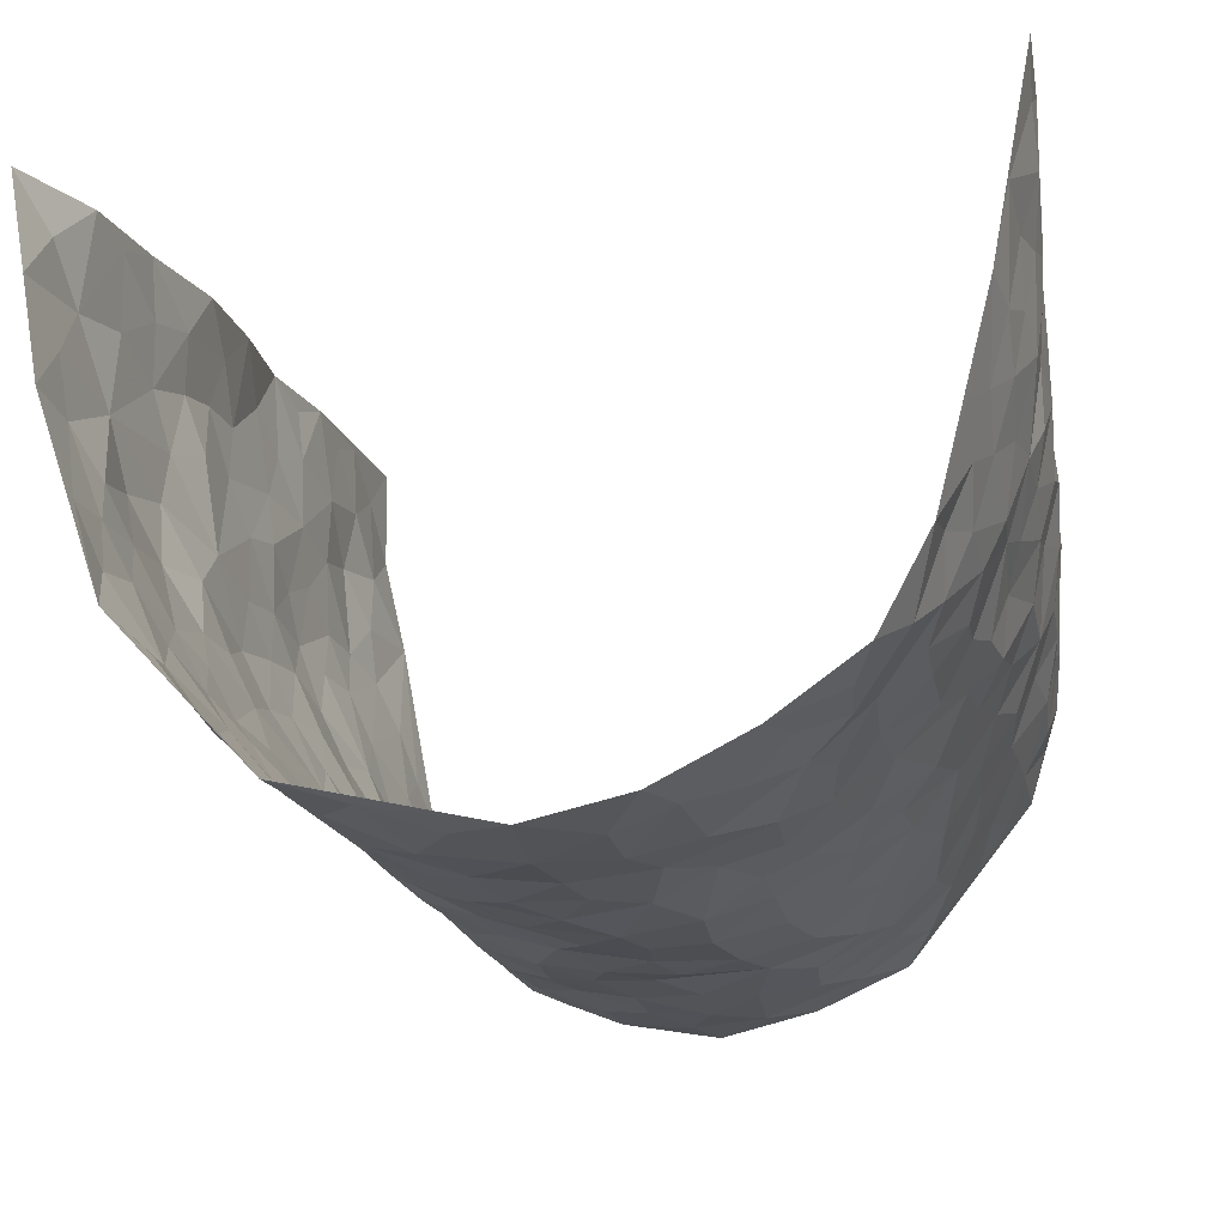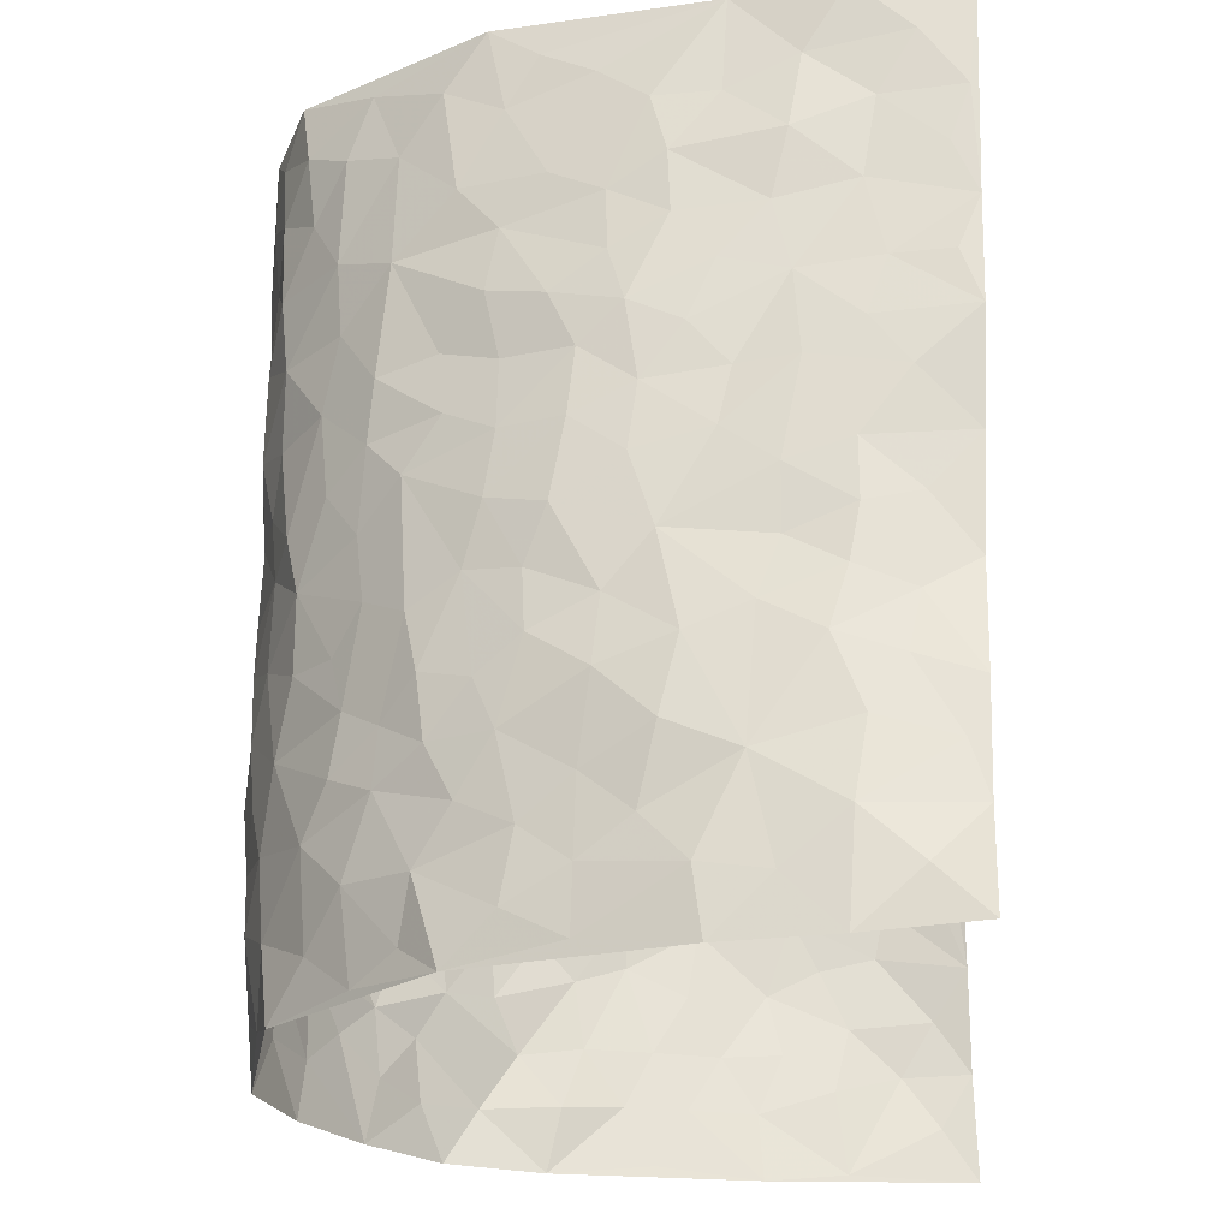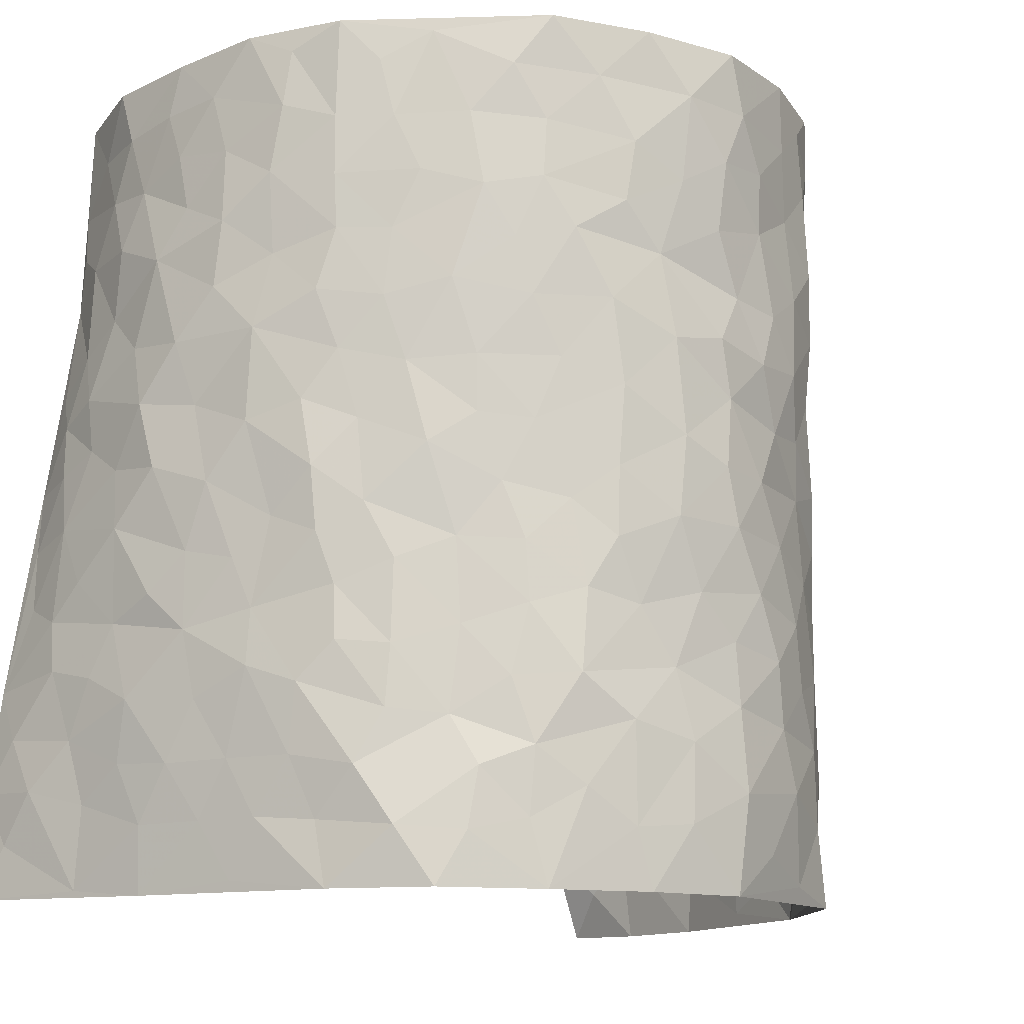
<metadata>
{"format":"obj","ext":"obj","renderer":"f3d","projection":"perspective","resolution":1024,"background":"white","views":[{"elev":-18.6,"azim":12.6,"up":"+Z"},{"elev":-22.9,"azim":-85.9,"up":"+Y"},{"elev":-12.9,"azim":133.2,"up":"+Y"}]}
</metadata>
<code>
v -0.5326 0.004617 0.4286
v -0.4368 0.9897 0.4592
v 0.4935 0.007435 0.4542
v 0.3739 0.9932 0.4438
v -0.4592 0.3898 0.257
v -0.452 0.4911 0.4433
v -0.4728 0.3545 0.3165
v -0.001271 0.001826 -0.2883
v -0.4743 0.2442 0.435
v -0.463 0.3318 0.3799
v -0.4887 0.002556 0.1837
v -0.4879 0.121 0.4313
v -0.4702 0.2951 0.1657
v -0.51 0.001925 0.3063
v -0.4828 0.2867 0.2966
v -0.4093 0.00526 -0.05046
v -0.482 0.1831 0.4121
v -0.2754 0.1681 -0.1999
v -0.4731 0.3218 0.2332
v -0.5011 0.1198 0.3138
v -0.5088 0.06343 0.3746
v -0.4941 0.06435 0.2461
v -0.4641 0.1289 0.126
v -0.4847 0.07654 0.1739
v -0.4888 0.2052 0.3278
v -0.4759 0.266 0.3657
v -0.4843 0.1778 0.2221
v -0.4743 0.2117 0.1455
v -0.4634 0.4837 0.3278
v -0.4504 0.3662 0.4378
v -0.4078 0.996 0.2153
v -0.4181 0.2253 -0.002879
v 0.243 0.1563 -0.2048
v -0.4467 0.741 0.4521
v -0.3204 0.3943 -0.1422
v -0.4345 0.7498 0.2541
v -0.4387 0.8282 0.2729
v -0.4265 0.4444 0.0435
v -0.4205 0.6073 0.06776
v -0.3619 0.9994 -0.02787
v -0.4541 0.679 0.4275
v -0.4335 0.5627 0.1271
v -0.3283 0.7556 -0.1239
v -0.4026 0.2825 -0.02631
v -0.3821 0.2279 -0.0721
v -0.4009 0.165 -0.04134
v -0.3545 0.6384 -0.07014
v -0.3184 0.561 -0.1439
v 0.1596 0.4726 -0.2566
v -0.3046 0.2224 -0.1716
v -0.2023 0.6107 -0.2489
v -0.3232 0.6301 -0.1374
v -0.2813 0.05906 -0.1911
v -0.4195 0.7111 0.09719
v -0.3441 0.1965 -0.1239
v -0.4536 0.6125 0.3402
v -0.03849 0.3476 -0.2984
v 0.05697 0.3381 -0.2881
v 0.2651 0.45 -0.1755
v -0.09234 0.5513 -0.2836
v -0.1598 0.5558 -0.2636
v 0.09424 0.6291 -0.2879
v -0.4392 0.3474 0.09296
v -0.4402 0.5718 0.2148
v -0.443 0.8024 0.4256
v -0.4292 0.1319 0.01737
v -0.3246 0.01425 -0.1409
v -0.4581 0.4632 0.2577
v -0.4479 0.1743 0.07304
v -0.4494 0.02041 0.0683
v -0.2403 0.00258 -0.2313
v -0.448 0.09054 0.07021
v -0.4294 0.05619 0.003434
v -0.3662 0.04007 -0.09229
v -0.3803 0.1069 -0.08075
v -0.4459 0.6792 0.3622
v -0.4417 0.8656 0.4476
v -0.4451 0.5077 0.2006
v 0.004039 0.9961 -0.306
v -0.4394 0.6712 0.2727
v -0.4228 0.3175 0.02266
v -0.3983 0.4632 -0.02027
v 0.009 0.5712 -0.2977
v -0.04757 0.4822 -0.2963
v 0.005014 0.4189 -0.3031
v -0.1252 0.1272 -0.2783
v -0.4092 0.672 0.03863
v -0.4624 0.5558 0.3819
v -0.4352 0.6891 0.2016
v -0.3758 0.2995 -0.08137
v -0.4545 0.2695 0.08588
v -0.3821 0.691 -0.0245
v -0.1659 0.4852 -0.2568
v -0.2475 0.4365 -0.2191
v -0.4314 0.65 0.1144
v -0.01172 0.1162 -0.2962
v -0.3487 0.5127 -0.1047
v -0.3061 0.2894 -0.1607
v -0.2299 0.504 -0.2346
v -0.1751 0.3822 -0.2584
v -0.4632 0.6158 0.449
v -0.4374 0.6219 0.1722
v -0.4502 0.576 0.2796
v -0.3271 0.112 -0.1521
v -0.3969 0.5355 -0.009046
v -0.4453 0.4067 0.1431
v -0.1295 0.3243 -0.2801
v -0.1486 0.2495 -0.2721
v -0.387 0.6136 -0.008188
v 0.1098 0.7272 -0.2787
v -0.004501 0.2141 -0.2929
v -0.07453 0.2729 -0.295
v 0.00353 0.2874 -0.2932
v -0.3612 0.3662 -0.09561
v -0.1937 0.1841 -0.2539
v -0.4376 0.4887 0.1169
v -0.4165 0.3832 0.01964
v -0.3895 0.3938 -0.03966
v -0.2793 0.525 -0.1883
v -0.244 0.3511 -0.2199
v -0.3106 0.4683 -0.1511
v -0.2184 0.2714 -0.2392
v -0.08943 0.4117 -0.2893
v -0.4242 0.5332 0.05967
v -0.09285 0.198 -0.2858
v -0.2091 0.09388 -0.245
v -0.3429 0.2602 -0.1191
v -0.4569 0.4306 0.3884
v -0.4679 0.4165 0.3281
v 0.09366 0.4206 -0.2894
v 0.2024 0.2366 -0.2378
v 0.08478 0.5153 -0.2926
v 0.02204 0.4873 -0.3021
v 0.1603 0.3915 -0.2545
v 0.4627 0.4988 0.2607
v 0.2036 0.4327 -0.2232
v 0.2453 0.3128 -0.1986
v 0.1572 0.5661 -0.2633
v 0.1234 0.9961 -0.2777
v -0.2671 0.62 -0.1984
v 0.3519 0.8797 -0.08731
v 0.3901 0.9983 -0.03477
v -0.2084 0.7806 -0.2548
v -0.05614 0.8629 -0.2973
v -0.2891 0.3496 -0.175
v -0.3663 0.5683 -0.06392
v -0.0746 0.05214 -0.2799
v -0.1561 0.02229 -0.2554
v 0.1175 0.001765 -0.2629
v 0.01606 0.858 -0.3035
v -0.01459 0.6991 -0.2918
v 0.3558 0.1965 -0.08685
v 0.2963 0.2892 -0.1427
v 0.4355 0.5283 0.06212
v 0.4076 0.5486 0.000824
v 0.3788 0.1352 -0.06202
v 0.4091 0.2281 -0.0007368
v 0.3489 0.3623 -0.09156
v 0.0251 0.6405 -0.2995
v -0.05763 0.6268 -0.2954
v -0.1443 0.729 -0.2781
v -0.08502 0.6925 -0.291
v -0.05843 0.7899 -0.2931
v -0.1347 0.6319 -0.2819
v 0.0231 0.7731 -0.296
v 0.2357 0.9963 -0.228
v -0.01608 0.9247 -0.3055
v -0.249 0.846 -0.2176
v -0.1928 0.8799 -0.2598
v -0.2836 0.7813 -0.1852
v -0.2326 0.9983 -0.2372
v -0.2199 0.6956 -0.2452
v -0.2831 0.7003 -0.1796
v -0.1353 0.8291 -0.2735
v -0.1183 0.9981 -0.284
v 0.2124 0.7436 -0.2404
v 0.1715 0.6654 -0.2596
v 0.2905 0.5941 -0.1608
v 0.238 0.5218 -0.201
v 0.2471 0.6637 -0.206
v 0.3532 0.7436 -0.08759
v 0.3156 0.6817 -0.1459
v 0.2644 0.7312 -0.1956
v 0.07169 0.9265 -0.2969
v 0.08117 0.821 -0.2904
v 0.1471 0.8553 -0.275
v 0.2377 0.8715 -0.2196
v 0.293 0.7915 -0.1731
v 0.2166 0.5942 -0.2215
v -0.4352 0.861 0.3576
v -0.4227 0.8161 0.1555
v -0.4373 0.7691 0.3423
v -0.4351 0.9925 0.3356
v -0.4394 0.9321 0.3997
v -0.4271 0.9171 0.2875
v -0.4186 0.8832 0.2093
v -0.3908 0.9289 0.08455
v -0.4099 0.8852 0.1379
v -0.4275 0.745 0.1584
v -0.3906 0.8153 0.03655
v -0.4109 0.7815 0.09539
v -0.3697 0.9019 -0.008489
v -0.3235 0.8795 -0.12
v -0.3754 0.9608 0.0263
v -0.3617 0.8175 -0.05617
v -0.3477 0.9377 -0.07353
v -0.2905 0.9735 -0.1539
v -0.3778 0.7623 -0.01119
v -0.2843 0.9022 -0.1801
v -0.2438 0.9304 -0.2276
v 0.157 0.7827 -0.2689
v 0.2428 0.8021 -0.2192
v 0.1847 0.9306 -0.2539
v 0.3366 0.8112 -0.1157
v 0.3012 0.8794 -0.1596
v 0.323 0.9816 -0.121
v 0.2694 0.9366 -0.1979
v 0.3626 0.9479 -0.07435
v 0.3289 0.4927 -0.1216
v 0.2878 0.5278 -0.159
v 0.3857 0.6049 -0.03533
v 0.3596 0.6639 -0.08141
v 0.3429 0.5875 -0.1006
v 0.3061 0.1895 -0.1356
v 0.3862 0.3352 -0.03561
v 0.3723 0.5234 -0.05492
v 0.2995 0.3875 -0.1386
v -0.1204 0.9144 -0.2835
v -0.1773 0.9577 -0.2648
v 0.291 0.1332 -0.1662
v 0.419 0.0159 0.09029
v 0.1922 0.3326 -0.2371
v 0.2468 0.3839 -0.1943
v 0.4317 0.2488 0.05641
v 0.4278 0.9988 0.2052
v 0.472 0.2536 0.4499
v 0.3912 0.8122 -0.03116
v 0.4675 0.4898 0.1865
v 0.3888 0.7471 -0.03308
v 0.4294 0.4993 0.4452
v 0.4544 0.2962 0.1389
v 0.4055 0.4696 -0.01552
v 0.469 0.3137 0.2474
v 0.4173 0.4174 0.03638
v 0.3873 0.002607 -0.02948
v 0.08698 0.2507 -0.2739
v 0.3875 0.07783 -0.01254
v 0.129 0.3179 -0.2593
v 0.3526 0.2668 -0.09143
v 0.4797 0.2679 0.3441
v 0.4505 0.4636 0.1105
v 0.4162 0.08327 0.05527
v 0.37 0.4271 -0.06425
v 0.4356 0.3732 0.07938
v 0.2617 0.2318 -0.1861
v 0.3891 0.2722 -0.04093
v 0.2442 0.07791 -0.1975
v 0.3287 0.002516 -0.1376
v 0.2271 0.001744 -0.2089
v 0.1922 0.1138 -0.235
v 0.06625 0.169 -0.2831
v 0.1419 0.1885 -0.2614
v 0.4307 0.1488 0.08705
v 0.4723 0.4254 0.2464
v 0.4716 0.2233 0.2173
v 0.4347 0.08256 0.1265
v 0.4543 0.3862 0.1385
v 0.4681 0.3415 0.1864
v 0.474 0.3285 0.3561
v 0.4671 0.5696 0.2145
v 0.4533 0.1476 0.1641
v 0.4661 0.1521 0.2344
v 0.4737 0.3698 0.3102
v 0.4609 0.3513 0.412
v 0.4627 0.4409 0.356
v 0.4263 0.3141 0.05628
v 0.4682 0.1093 0.2935
v 0.3019 0.06356 -0.1603
v 0.3572 0.06896 -0.1027
v 0.06991 0.07737 -0.2826
v 0.138 0.07134 -0.259
v 0.3899 0.7455 0.4388
v 0.4555 0.08144 0.2051
v 0.4466 0.2173 0.1266
v 0.4463 0.4255 0.429
v 0.4514 0.5105 0.3765
v 0.4768 0.2533 0.2784
v 0.4075 0.1486 0.01
v 0.4483 0.003625 0.2107
v 0.3997 0.3952 -0.01902
v 0.4876 0.06872 0.4133
v 0.4891 0.1316 0.4505
v 0.4773 0.1836 0.3108
v 0.4882 0.1285 0.3696
v 0.4663 0.01271 0.3054
v 0.4847 0.1925 0.4089
v 0.4482 0.5578 0.137
v 0.4599 0.6351 0.1612
v 0.4337 0.6378 0.05627
v 0.4452 0.6924 0.2951
v 0.4448 0.7735 0.1012
v 0.4186 0.6235 0.4222
v 0.4587 0.6432 0.2373
v 0.456 0.597 0.3257
v 0.4566 0.7455 0.2042
v 0.4564 0.5323 0.3159
v 0.443 0.5751 0.3855
v 0.4352 0.6598 0.3596
v 0.4477 0.6943 0.1099
v 0.4196 0.7249 0.03988
v 0.4016 0.6755 -0.01416
v 0.4292 0.8519 0.3243
v 0.4438 0.8728 0.1833
v 0.4475 0.7778 0.2837
v 0.4235 0.7768 0.3663
v 0.4417 0.8451 0.2518
v 0.3832 0.8695 0.4387
v 0.4452 0.8038 0.1649
v 0.3986 0.8079 0.4191
v 0.4376 0.9332 0.213
v 0.4212 0.9973 0.328
v 0.4264 0.9995 0.08206
v 0.4315 0.9257 0.2926
v 0.4039 0.9252 0.3754
v 0.437 0.9359 0.1321
v 0.4204 0.9025 0.02725
v 0.3922 0.8816 -0.03222
v 0.4117 0.9703 0.02275
v 0.4262 0.8229 0.04045
v 0.4369 0.8624 0.1073
f 29 6 128
f 12 21 20
f 26 10 9
f 55 45 46
f 27 19 15
f 26 9 17
f 101 6 88
f 12 1 21
f 7 15 19
f 125 86 96
f 84 123 85
f 129 29 128
f 25 27 15
f 12 20 17
f 73 75 66
f 22 14 11
f 26 17 25
f 9 12 17
f 25 15 26
f 5 129 7
f 52 146 48
f 55 18 50
f 7 19 5
f 20 27 25
f 124 82 105
f 41 76 34
f 20 14 22
f 14 20 21
f 14 21 1
f 24 22 11
f 24 27 22
f 72 66 69
f 69 32 91
f 70 24 11
f 24 23 27
f 17 20 25
f 27 20 22
f 10 15 7
f 10 26 15
f 23 28 27
f 27 13 19
f 28 23 69
f 13 27 28
f 119 121 94
f 10 7 129
f 6 30 128
f 9 10 30
f 36 192 80
f 80 102 89
f 118 81 44
f 64 103 78
f 115 126 86
f 45 32 46
f 91 63 13
f 129 68 29
f 95 87 54
f 95 54 199
f 202 40 204
f 82 97 105
f 29 88 6
f 18 55 104
f 148 126 71
f 38 82 124
f 50 18 122
f 117 82 38
f 5 19 106
f 82 117 118
f 80 64 102
f 127 45 55
f 194 77 190
f 98 35 114
f 39 124 105
f 127 50 98
f 106 19 13
f 66 75 46
f 39 95 42
f 63 117 38
f 95 89 102
f 101 56 76
f 51 140 99
f 18 53 126
f 62 83 132
f 45 127 90
f 112 113 57
f 103 29 68
f 130 85 58
f 109 39 105
f 35 94 121
f 113 246 58
f 151 165 163
f 120 100 94
f 114 127 98
f 192 190 65
f 95 39 87
f 36 191 37
f 67 104 74
f 56 101 88
f 13 63 106
f 192 34 76
f 268 241 243
f 108 115 125
f 93 84 60
f 133 84 85
f 156 288 157
f 101 76 41
f 80 103 64
f 105 97 146
f 99 61 51
f 92 109 47
f 125 96 111
f 158 227 153
f 75 104 55
f 69 66 32
f 81 91 32
f 106 78 68
f 42 64 78
f 77 34 65
f 24 70 72
f 75 73 16
f 16 71 67
f 2 34 77
f 13 28 91
f 103 56 88
f 56 80 76
f 72 69 23
f 11 16 70
f 16 73 70
f 16 67 74
f 115 18 126
f 24 72 23
f 73 72 70
f 16 74 75
f 72 73 66
f 32 45 44
f 84 83 60
f 66 46 32
f 78 106 116
f 117 63 81
f 67 53 104
f 103 68 78
f 69 91 28
f 36 80 89
f 106 38 116
f 106 68 5
f 81 118 117
f 62 132 138
f 32 44 81
f 53 67 71
f 57 58 85
f 123 100 107
f 93 60 61
f 33 230 224
f 8 96 147
f 132 133 130
f 140 48 119
f 93 100 123
f 122 98 50
f 164 60 160
f 53 71 126
f 125 112 108
f 193 194 195
f 75 55 46
f 63 91 81
f 56 103 80
f 196 198 31
f 18 104 53
f 121 48 97
f 38 106 63
f 118 97 82
f 97 35 121
f 51 172 140
f 130 134 49
f 87 39 109
f 288 252 263
f 97 114 35
f 47 43 92
f 57 113 58
f 248 130 58
f 34 101 41
f 114 90 127
f 116 124 42
f 145 94 35
f 118 114 97
f 167 79 175
f 98 145 35
f 85 123 57
f 43 47 52
f 199 36 89
f 42 78 116
f 159 83 62
f 88 29 103
f 74 104 75
f 118 44 90
f 173 140 172
f 42 95 102
f 190 192 37
f 65 190 77
f 89 95 199
f 125 111 112
f 92 87 109
f 18 115 122
f 177 180 176
f 112 57 107
f 109 105 146
f 93 94 100
f 285 286 275
f 96 86 147
f 137 232 131
f 57 123 107
f 87 92 208
f 49 134 136
f 132 130 49
f 161 164 162
f 50 127 55
f 122 108 107
f 122 107 100
f 48 140 52
f 118 90 114
f 99 119 94
f 123 84 93
f 36 37 192
f 48 121 119
f 120 122 100
f 39 42 124
f 38 124 116
f 248 58 246
f 44 45 90
f 98 122 120
f 146 52 47
f 94 93 99
f 168 209 170
f 212 183 188
f 202 197 200
f 42 102 64
f 107 108 112
f 99 93 61
f 8 280 96
f 112 111 113
f 125 115 86
f 115 108 122
f 128 30 10
f 5 68 129
f 10 129 128
f 132 49 138
f 83 84 133
f 130 133 85
f 83 133 132
f 248 134 130
f 156 152 224
f 151 110 165
f 212 186 211
f 153 224 249
f 254 251 244
f 246 261 262
f 225 158 249
f 49 136 179
f 185 184 150
f 214 188 181
f 181 188 182
f 161 163 174
f 143 170 172
f 110 211 185
f 184 79 167
f 174 228 169
f 62 110 159
f 163 150 144
f 210 169 229
f 170 143 168
f 176 211 110
f 98 120 145
f 94 145 120
f 48 146 97
f 109 146 47
f 148 86 126
f 147 86 148
f 71 8 148
f 8 147 148
f 244 276 254
f 232 136 134
f 174 143 161
f 60 83 160
f 163 162 151
f 159 160 83
f 261 281 262
f 259 281 149
f 219 220 59
f 246 113 111
f 33 255 131
f 157 256 152
f 137 255 153
f 230 278 279
f 262 260 33
f 154 155 242
f 131 255 137
f 248 131 232
f 281 280 149
f 259 258 278
f 220 179 59
f 159 151 160
f 162 160 151
f 164 61 60
f 228 174 144
f 144 174 163
f 159 110 151
f 161 172 164
f 186 184 185
f 161 162 163
f 61 164 51
f 160 162 164
f 187 217 213
f 150 163 165
f 205 202 200
f 79 184 139
f 170 43 173
f 174 169 143
f 161 143 172
f 167 144 150
f 176 180 183
f 172 170 173
f 223 226 221
f 185 150 165
f 99 140 119
f 207 206 203
f 172 51 164
f 43 52 173
f 173 52 140
f 167 175 228
f 228 229 169
f 210 168 169
f 177 110 62
f 189 138 179
f 62 138 177
f 136 232 233
f 181 182 222
f 150 184 167
f 178 180 189
f 49 179 138
f 177 138 189
f 180 178 182
f 178 179 220
f 307 308 304
f 222 223 221
f 215 187 188
f 176 183 212
f 187 213 186
f 214 215 188
f 185 211 186
f 237 181 239
f 182 188 183
f 110 185 165
f 216 215 141
f 211 176 212
f 182 183 180
f 176 110 177
f 213 184 186
f 178 189 179
f 177 189 180
f 195 190 37
f 197 198 200
f 195 194 190
f 34 192 65
f 80 192 76
f 37 196 195
f 194 2 77
f 193 2 194
f 196 37 191
f 31 193 195
f 198 196 191
f 31 195 196
f 199 201 191
f 197 204 31
f 198 191 201
f 31 198 197
f 201 199 54
f 36 199 191
f 54 208 201
f 208 43 205
f 208 54 87
f 198 201 200
f 206 205 203
f 43 170 203
f 210 207 209
f 40 202 206
f 31 204 40
f 197 202 204
f 208 205 200
f 43 203 205
f 205 206 202
f 203 209 207
f 171 40 207
f 40 206 207
f 208 200 201
f 43 208 92
f 170 209 203
f 168 143 169
f 207 210 171
f 168 210 209
f 188 187 212
f 212 187 186
f 166 139 213
f 184 213 139
f 237 214 181
f 215 214 141
f 216 141 218
f 213 217 166
f 142 166 216
f 217 216 166
f 187 215 217
f 216 217 215
f 237 141 214
f 142 216 218
f 223 222 182
f 179 136 59
f 223 220 219
f 267 238 251
f 237 327 141
f 223 182 178
f 158 290 253
f 220 223 178
f 59 233 227
f 233 59 136
f 248 246 131
f 153 249 158
f 251 254 267
f 223 219 226
f 111 261 246
f 297 251 238
f 276 256 157
f 167 228 144
f 229 228 175
f 175 171 229
f 229 171 210
f 260 257 33
f 265 271 272
f 266 289 283
f 269 243 250
f 249 224 152
f 266 283 271
f 227 233 137
f 253 227 158
f 325 313 320
f 135 264 275
f 310 329 239
f 270 298 297
f 249 256 225
f 275 273 269
f 311 222 221
f 155 154 299
f 234 276 157
f 310 311 299
f 222 239 181
f 221 226 155
f 266 263 252
f 242 290 244
f 264 273 275
f 273 264 243
f 242 244 154
f 276 290 225
f 288 234 157
f 240 282 302
f 275 286 306
f 225 290 158
f 234 263 284
f 241 254 276
f 233 232 137
f 137 153 227
f 264 135 238
f 244 251 154
f 260 259 257
f 227 253 219
f 33 224 255
f 154 297 299
f 240 302 307
f 297 154 251
f 264 268 243
f 253 226 219
f 271 284 263
f 277 294 293
f 290 242 253
f 241 234 284
f 59 227 219
f 242 155 226
f 252 245 231
f 157 152 156
f 257 230 33
f 152 256 249
f 278 230 257
f 262 33 131
f 224 153 255
f 259 278 257
f 134 248 232
f 230 279 224
f 96 261 111
f 261 96 280
f 280 281 261
f 246 262 131
f 252 247 245
f 268 267 241
f 283 277 272
f 288 247 252
f 275 274 285
f 295 291 294
f 267 268 264
f 263 234 288
f 309 310 299
f 290 276 244
f 283 272 271
f 267 254 241
f 265 243 241
f 236 240 285
f 297 238 270
f 303 305 298
f 241 276 234
f 221 155 299
f 272 277 293
f 250 243 287
f 286 285 240
f 284 271 265
f 271 263 266
f 295 3 291
f 225 256 276
f 241 284 265
f 289 266 231
f 3 292 291
f 321 235 323
f 293 294 296
f 279 278 258
f 245 279 258
f 279 156 224
f 260 281 259
f 280 8 149
f 262 281 260
f 231 266 252
f 267 264 238
f 306 304 270
f 283 289 295
f 243 269 273
f 236 269 250
f 294 292 296
f 274 236 285
f 269 274 275
f 250 287 293
f 245 289 231
f 236 274 269
f 156 279 247
f 242 226 253
f 247 279 245
f 243 265 287
f 288 156 247
f 265 272 293
f 296 292 236
f 293 287 265
f 295 294 277
f 277 283 295
f 236 250 296
f 289 3 295
f 292 294 291
f 293 296 250
f 300 304 308
f 325 320 235
f 329 330 326
f 270 304 303
f 270 303 298
f 309 305 301
f 135 306 270
f 299 297 298
f 298 309 299
f 238 135 270
f 300 314 305
f 303 300 305
f 304 306 307
f 300 303 304
f 282 319 315
f 322 325 235
f 275 306 135
f 307 306 286
f 240 307 286
f 308 307 302
f 302 282 308
f 308 282 315
f 305 309 298
f 310 309 301
f 310 301 329
f 310 239 311
f 222 311 239
f 299 311 221
f 319 312 315
f 312 323 316
f 301 305 318
f 305 314 316
f 300 308 315
f 316 314 312
f 312 314 315
f 315 314 300
f 323 312 324
f 316 313 318
f 282 4 317
f 330 313 325
f 4 321 324
f 235 320 323
f 282 317 319
f 312 319 317
f 326 325 322
f 316 320 313
f 316 318 305
f 142 218 327
f 327 218 141
f 316 323 320
f 324 312 317
f 4 324 317
f 321 323 324
f 318 313 330
f 328 326 322
f 326 327 329
f 329 327 237
f 326 328 327
f 322 142 328
f 327 328 142
f 329 237 239
f 301 318 330
f 326 330 325
f 330 329 301

</code>
